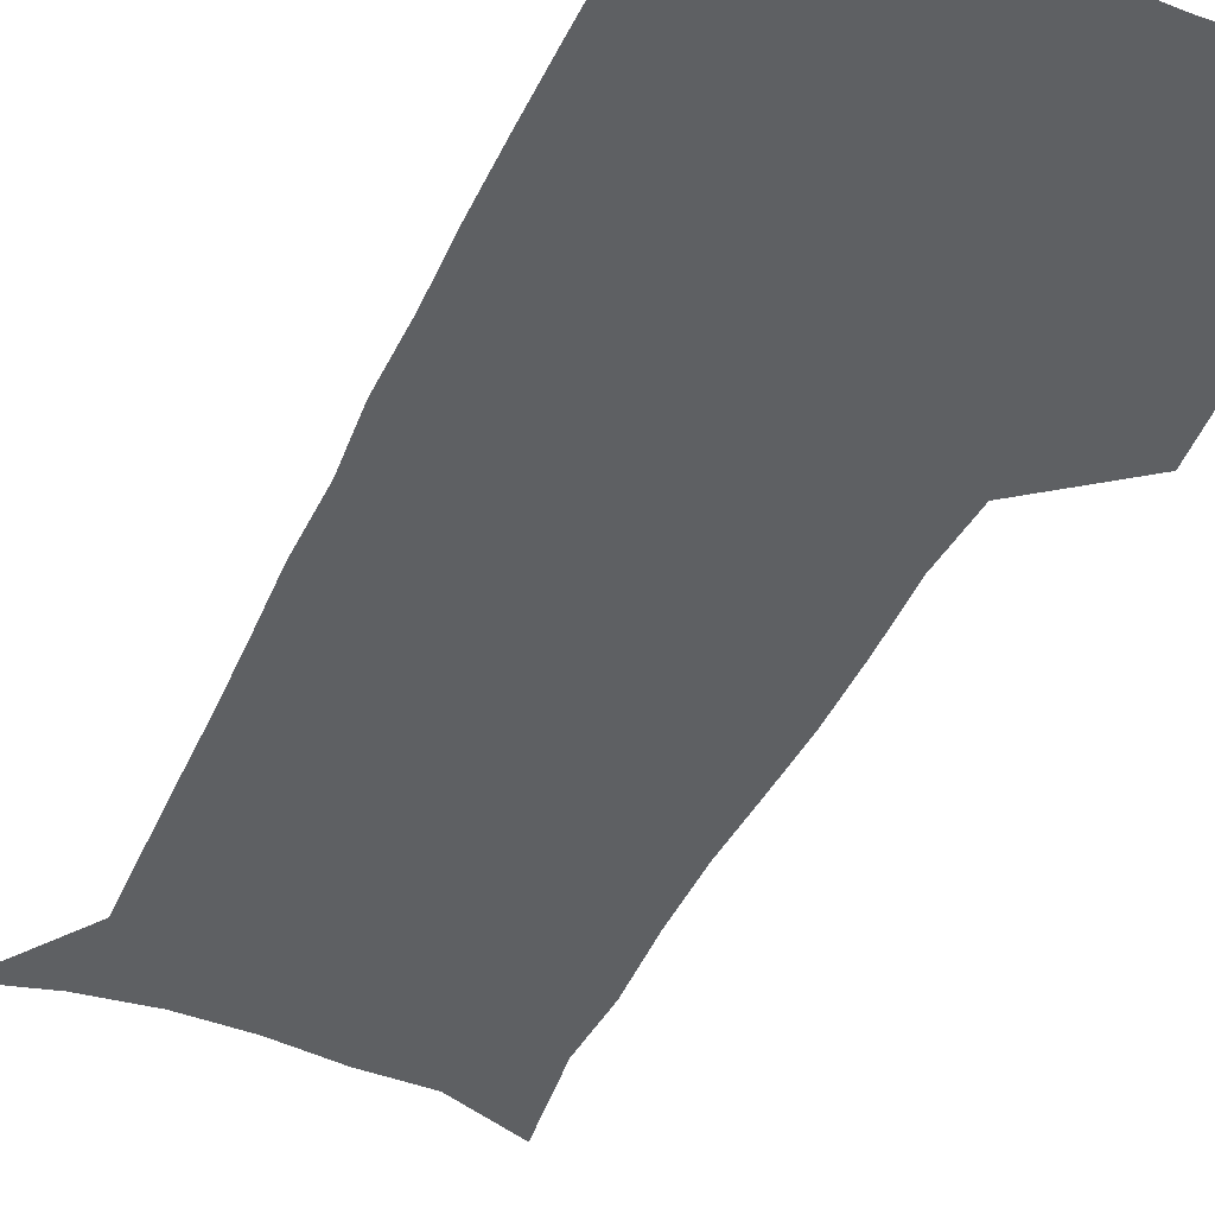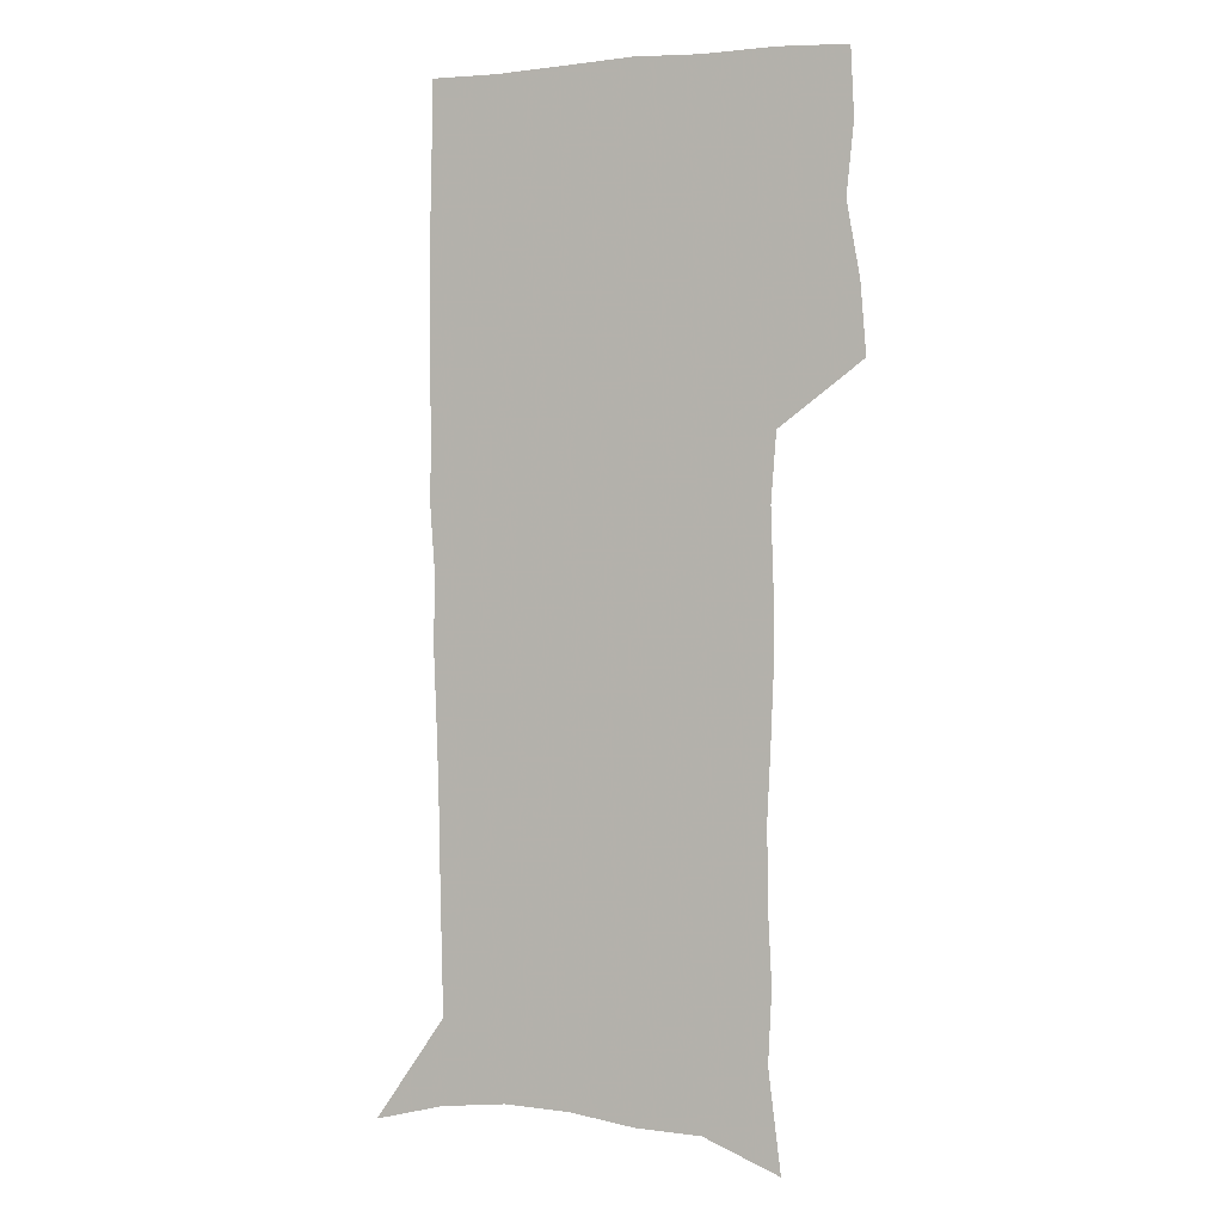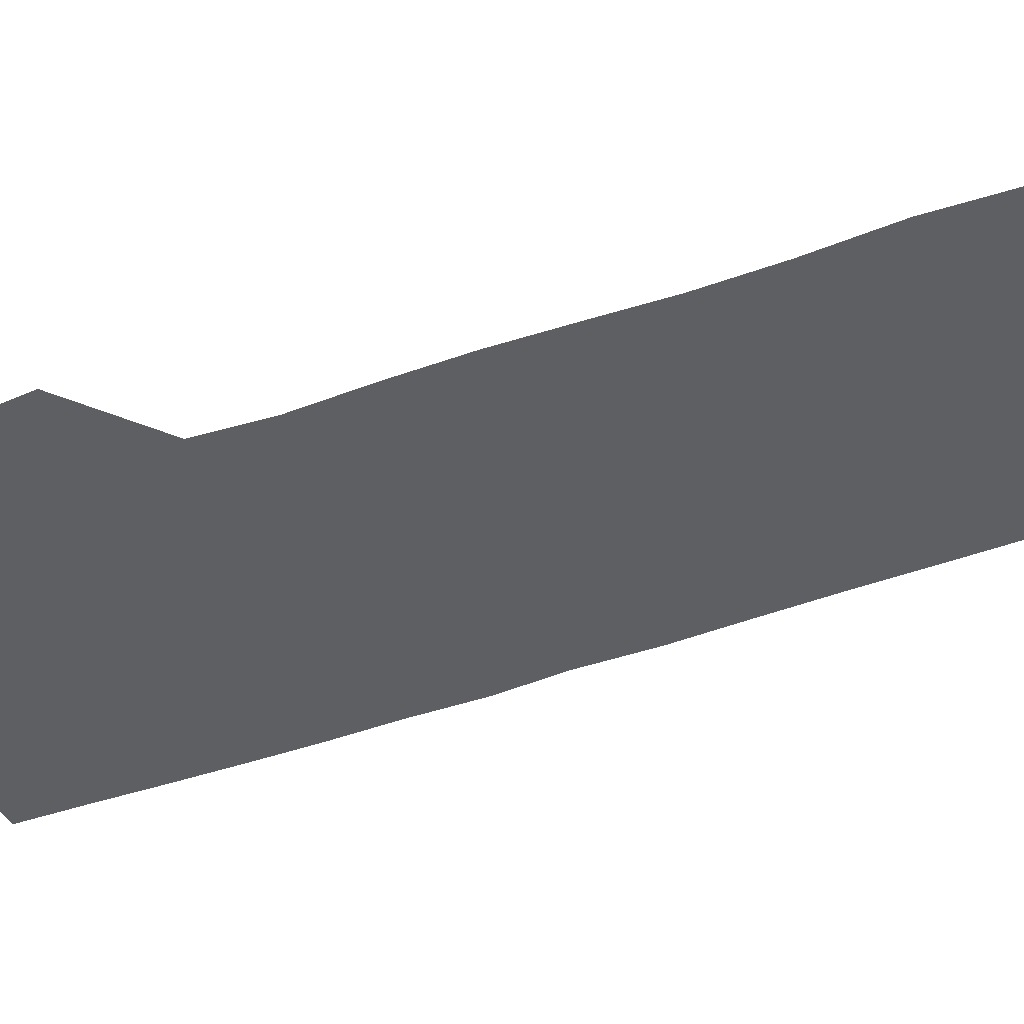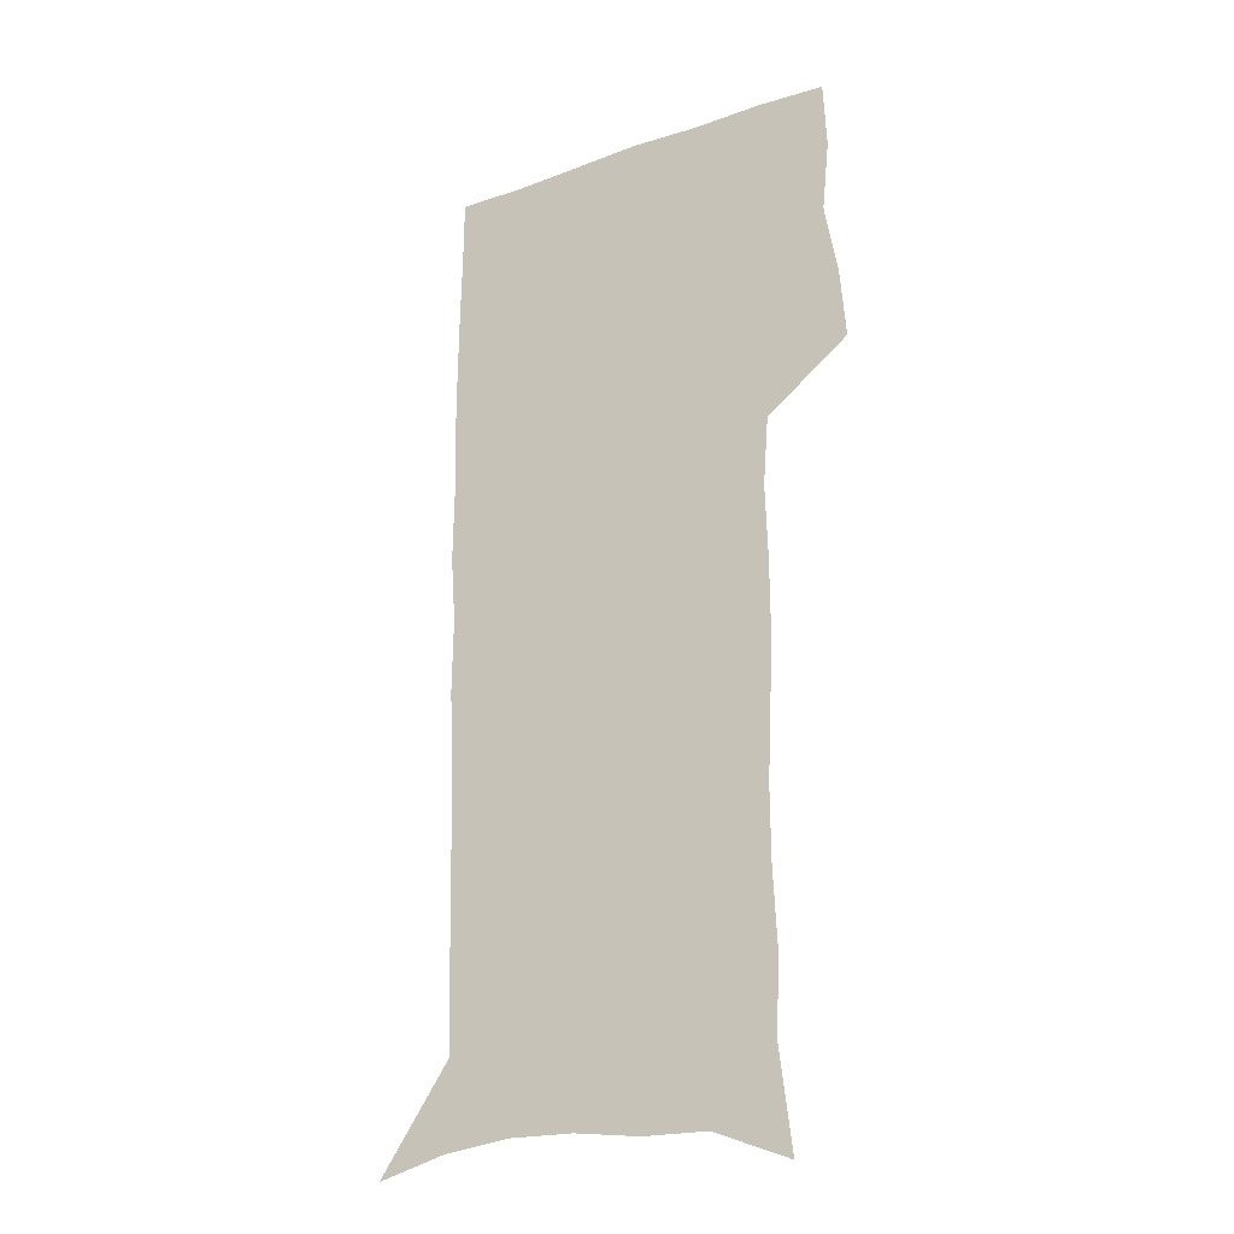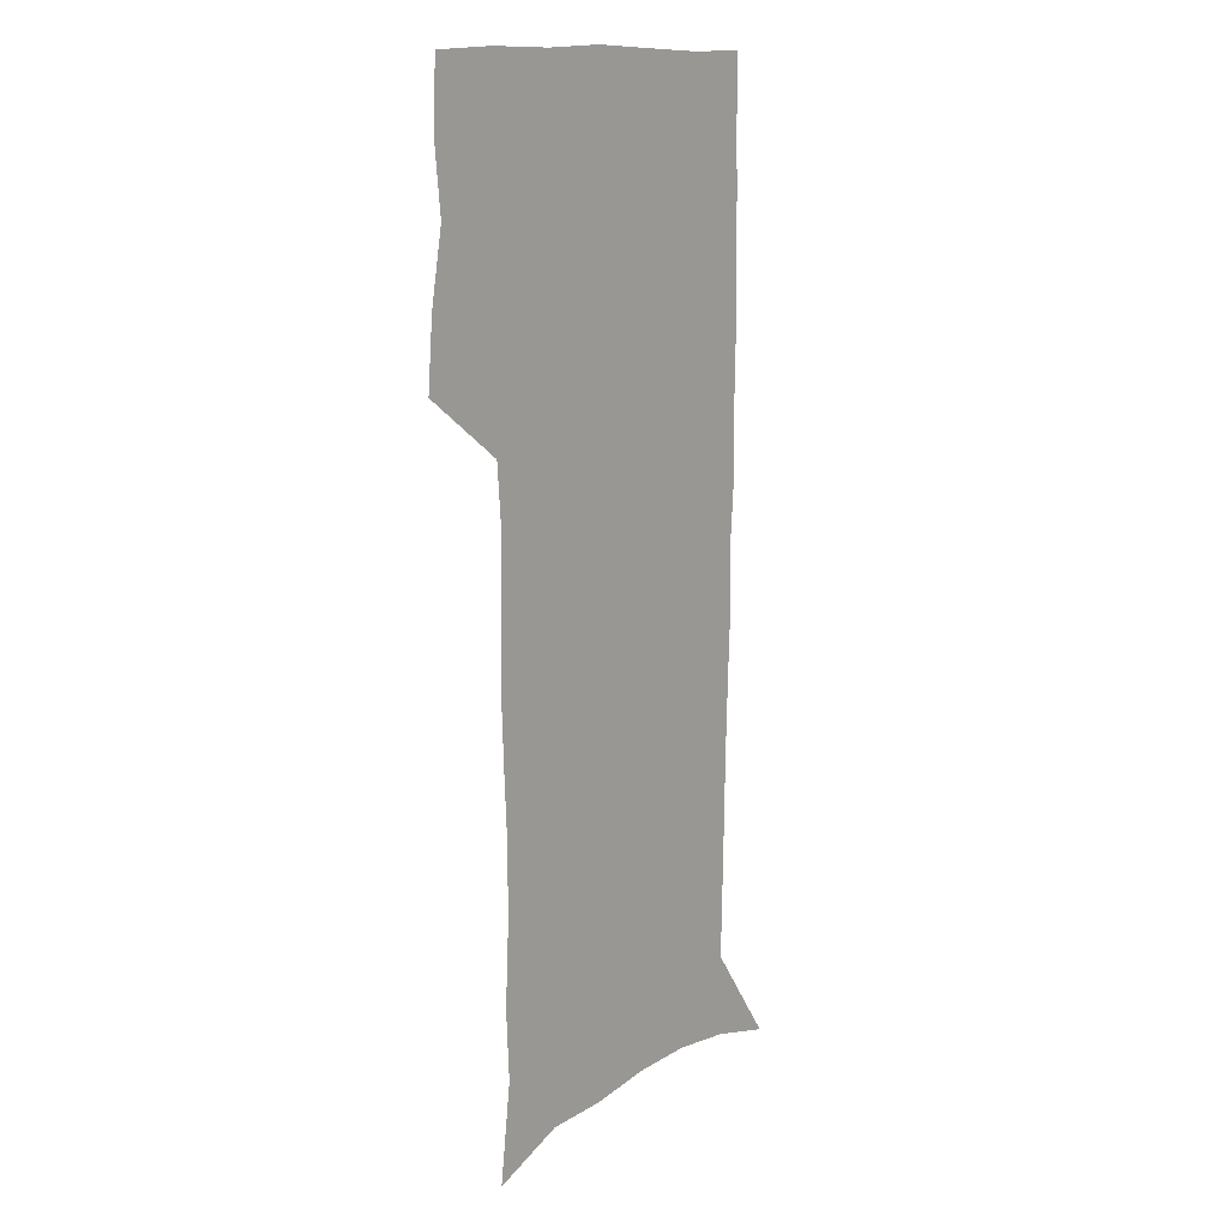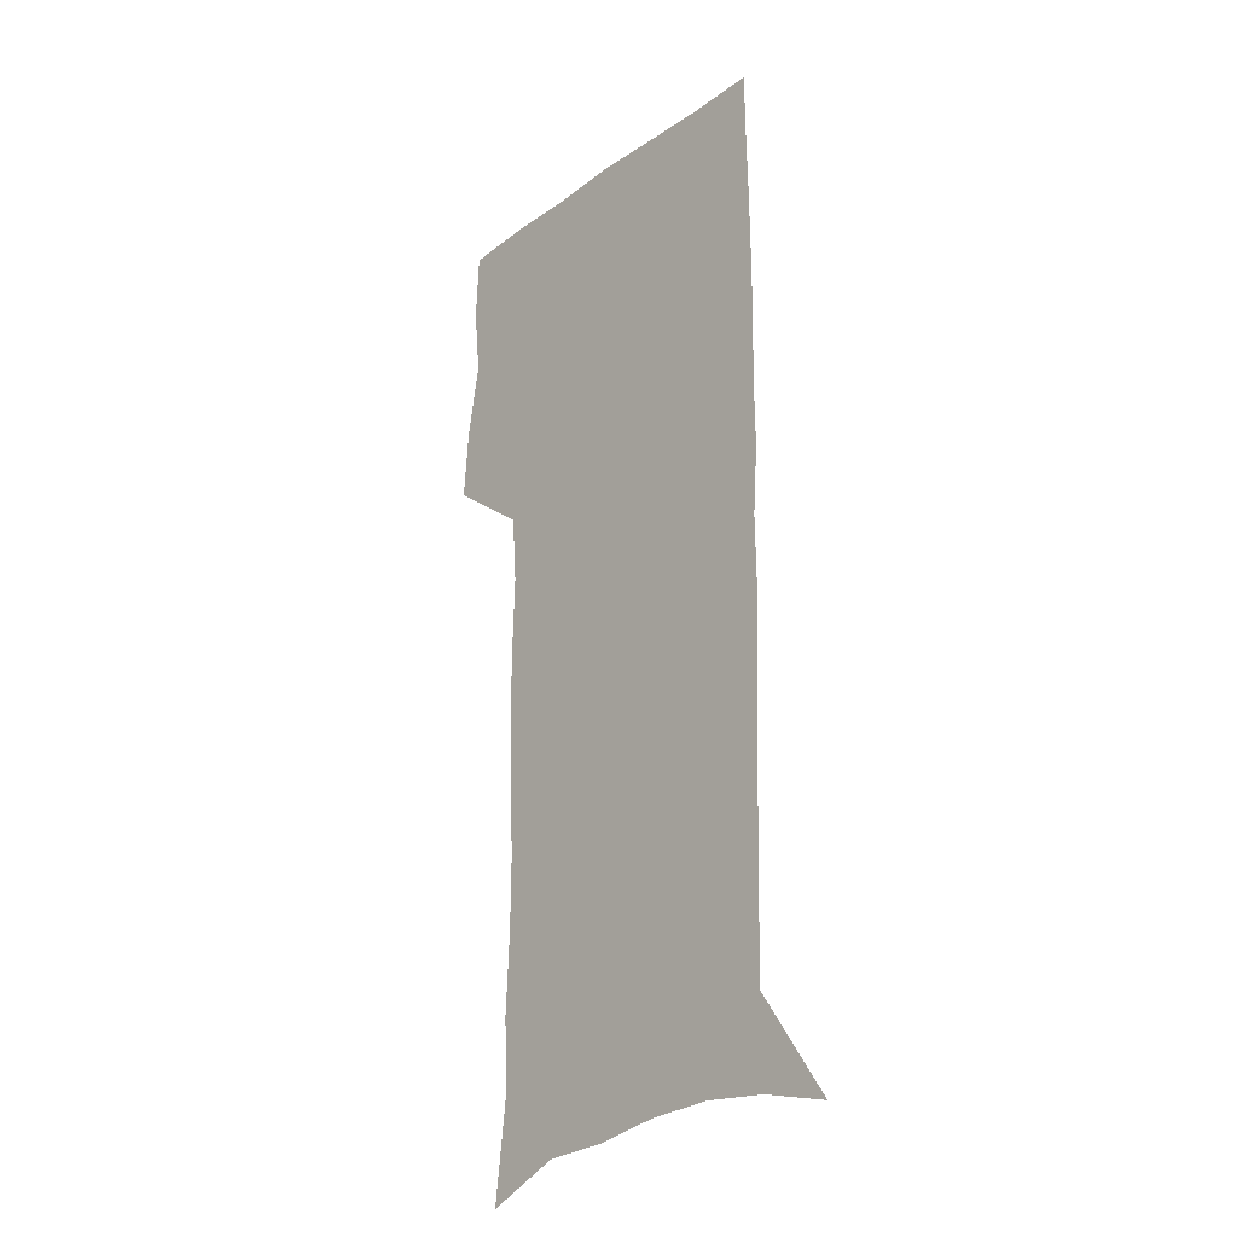
<metadata>
{"format":"obj","ext":"obj","renderer":"f3d","projection":"perspective","resolution":1024,"background":"white","views":[{"elev":-42.5,"azim":156.5,"up":"+Z"},{"elev":0.7,"azim":-159.0,"up":"+Y"},{"elev":-39.5,"azim":-65.3,"up":"+Z"},{"elev":-23.8,"azim":-149.8,"up":"+Y"},{"elev":13.2,"azim":-51.0,"up":"+Y"},{"elev":-25.3,"azim":49.1,"up":"+Y"}]}
</metadata>
<code>
v 474.3 446.3 0
v 476.8 476.8 0
v 482.4 508.2 0
v 479.3 538.6 0
v 480.7 567.6 0
v 508.3 125.6 0
v 513.7 169 0
v 512.2 199.8 0
v 513.9 234 0
v 514.1 265.8 0
v 512.7 296 0
v 511.5 326.4 0
v 511.6 357.8 0
v 512.7 389.8 0
v 510.5 419.3 0
v 513.9 450.3 0
v 511.8 479 0
v 514.4 508.4 0
v 514.3 537.2 0
v 510.6 569 0
v 541.3 139 0
v 544 178.2 0
v 546.1 213.5 0
v 546.1 244.3 0
v 545.2 274 0
v 544.8 304.2 0
v 544.3 334.1 0
v 543.7 363.8 0
v 543.6 393.6 0
v 544.7 423.5 0
v 545.4 452.4 0
v 545 480.4 0
v 545 508.4 0
v 545.4 535.8 0
v 541.4 568.5 0
v 569.5 140 0
v 572.1 182.7 0
v 574.4 220.6 0
v 573.8 248.6 0
v 573.6 278.5 0
v 573.4 308.1 0
v 573.2 337.8 0
v 573.3 367.3 0
v 573.6 396.5 0
v 573.7 425.1 0
v 574.3 453.6 0
v 573.6 481.1 0
v 573.7 508.8 0
v 573.3 536.7 0
v 570.7 569.7 0
v 598.3 144.1 0
v 599.6 187.5 0
v 600.2 218.9 0
v 600.4 248.2 0
v 600.5 280 0
v 600.7 308.7 0
v 600.9 340.3 0
v 601 368.6 0
v 601.3 396.7 0
v 601.6 425 0
v 601.6 453.8 0
v 601.7 481.4 0
v 601.6 509.1 0
v 601.4 536.4 0
v 600.4 568.5 0
v 626.7 145.1 0
v 626.7 183.1 0
v 626.7 217.3 0
v 627.1 247.7 0
v 627.4 278.1 0
v 628.1 307.4 0
v 628.1 338.3 0
v 628.4 367.5 0
v 629.2 395.8 0
v 629.9 424.4 0
v 629.7 453.3 0
v 629.8 481.4 0
v 629.9 509.6 0
v 629.5 537.8 0
v 629.8 567.4 0
v 655.2 142 0
v 654.5 178.7 0
v 655.2 210.5 0
v 655.9 241.4 0
v 656.5 272.2 0
v 657.4 302.1 0
v 658.7 332.1 0
v 658.2 363.3 0
v 660.2 392.1 0
v 659.8 422.4 0
v 660.4 451.7 0
v 660.4 480.9 0
v 660 510 0
v 659.4 538.9 0
v 659.1 567.7 0
v 685.1 134.3 0
v 691 571 0
v 691 601 0
f 15 16 1
f 1 16 2
f 16 17 2
f 2 17 3
f 17 18 3
f 3 18 4
f 18 19 4
f 4 19 5
f 19 20 5
f 6 21 7
f 21 22 7
f 7 22 8
f 22 23 8
f 8 23 9
f 23 24 9
f 9 24 10
f 24 25 10
f 10 25 11
f 25 26 11
f 11 26 12
f 26 27 12
f 12 27 13
f 27 28 13
f 13 28 14
f 28 29 14
f 14 29 15
f 29 30 15
f 15 30 16
f 30 31 16
f 16 31 17
f 31 32 17
f 17 32 18
f 32 33 18
f 18 33 19
f 33 34 19
f 19 34 20
f 34 35 20
f 21 36 22
f 36 37 22
f 22 37 23
f 37 38 23
f 23 38 24
f 38 39 24
f 24 39 25
f 39 40 25
f 25 40 26
f 40 41 26
f 26 41 27
f 41 42 27
f 27 42 28
f 42 43 28
f 28 43 29
f 43 44 29
f 29 44 30
f 44 45 30
f 30 45 31
f 45 46 31
f 31 46 32
f 46 47 32
f 32 47 33
f 47 48 33
f 33 48 34
f 48 49 34
f 34 49 35
f 49 50 35
f 36 51 37
f 51 52 37
f 37 52 38
f 52 53 38
f 38 53 39
f 53 54 39
f 39 54 40
f 54 55 40
f 40 55 41
f 55 56 41
f 41 56 42
f 56 57 42
f 42 57 43
f 57 58 43
f 43 58 44
f 58 59 44
f 44 59 45
f 59 60 45
f 45 60 46
f 60 61 46
f 46 61 47
f 61 62 47
f 47 62 48
f 62 63 48
f 48 63 49
f 63 64 49
f 49 64 50
f 64 65 50
f 51 66 52
f 66 67 52
f 52 67 53
f 67 68 53
f 53 68 54
f 68 69 54
f 54 69 55
f 69 70 55
f 55 70 56
f 70 71 56
f 56 71 57
f 71 72 57
f 57 72 58
f 72 73 58
f 58 73 59
f 73 74 59
f 59 74 60
f 74 75 60
f 60 75 61
f 75 76 61
f 61 76 62
f 76 77 62
f 62 77 63
f 77 78 63
f 63 78 64
f 78 79 64
f 64 79 65
f 79 80 65
f 66 81 67
f 81 82 67
f 67 82 68
f 82 83 68
f 68 83 69
f 83 84 69
f 69 84 70
f 84 85 70
f 70 85 71
f 85 86 71
f 71 86 72
f 86 87 72
f 72 87 73
f 87 88 73
f 73 88 74
f 88 89 74
f 74 89 75
f 89 90 75
f 75 90 76
f 90 91 76
f 76 91 77
f 91 92 77
f 77 92 78
f 92 93 78
f 78 93 79
f 93 94 79
f 79 94 80
f 94 95 80
f 81 96 82

</code>
